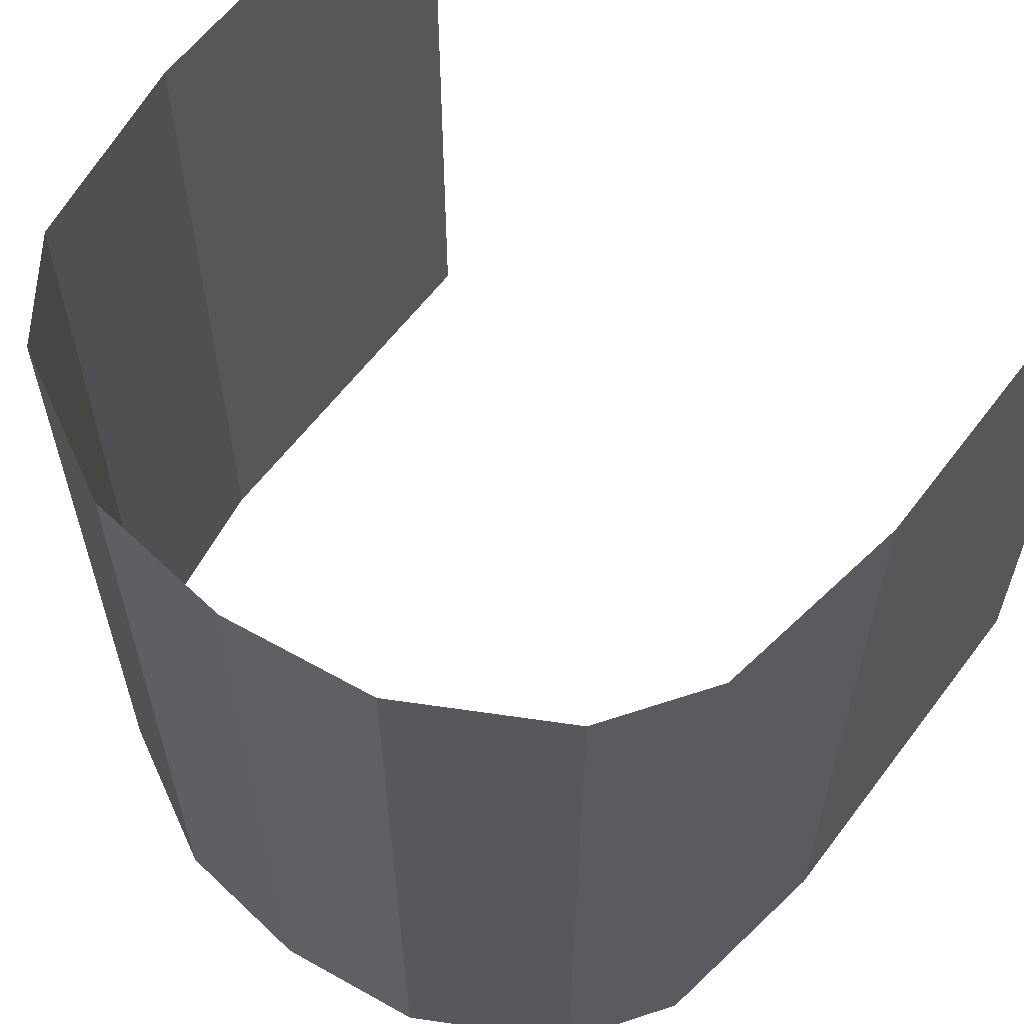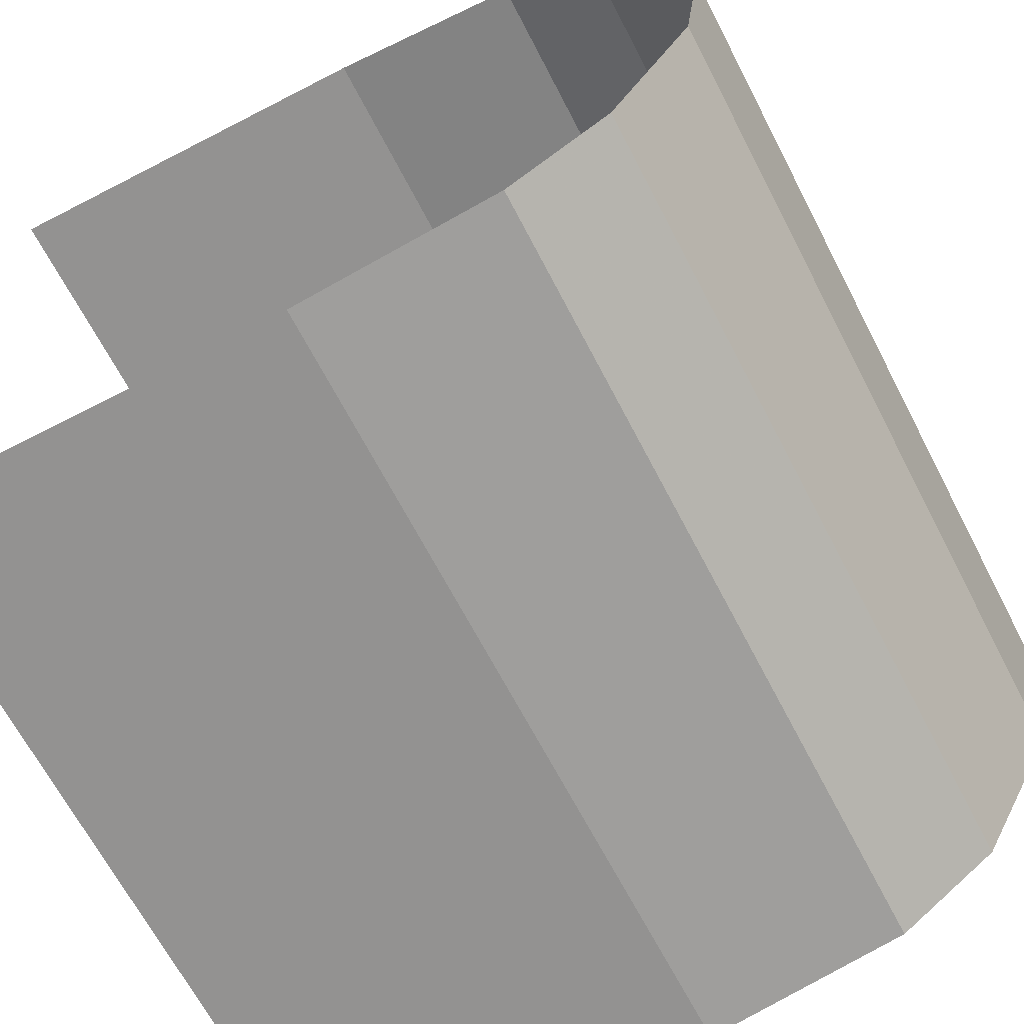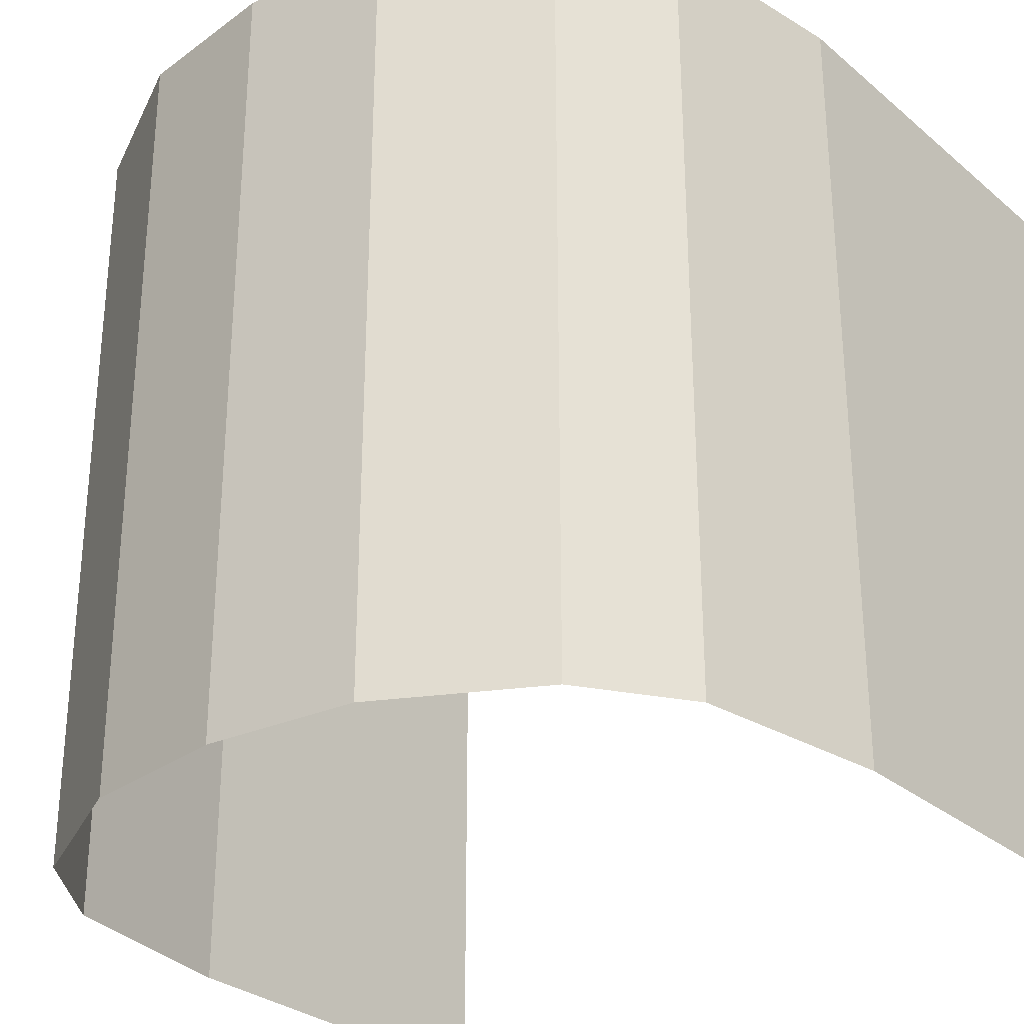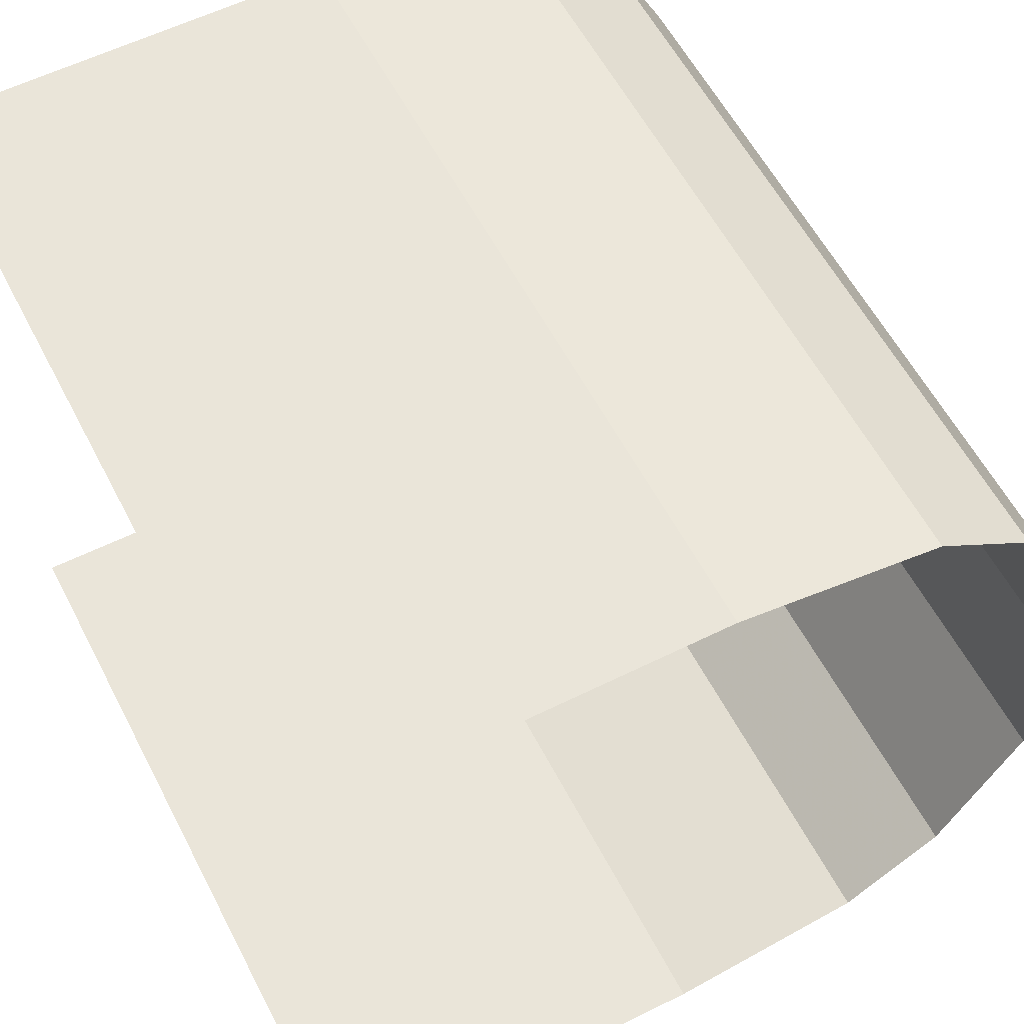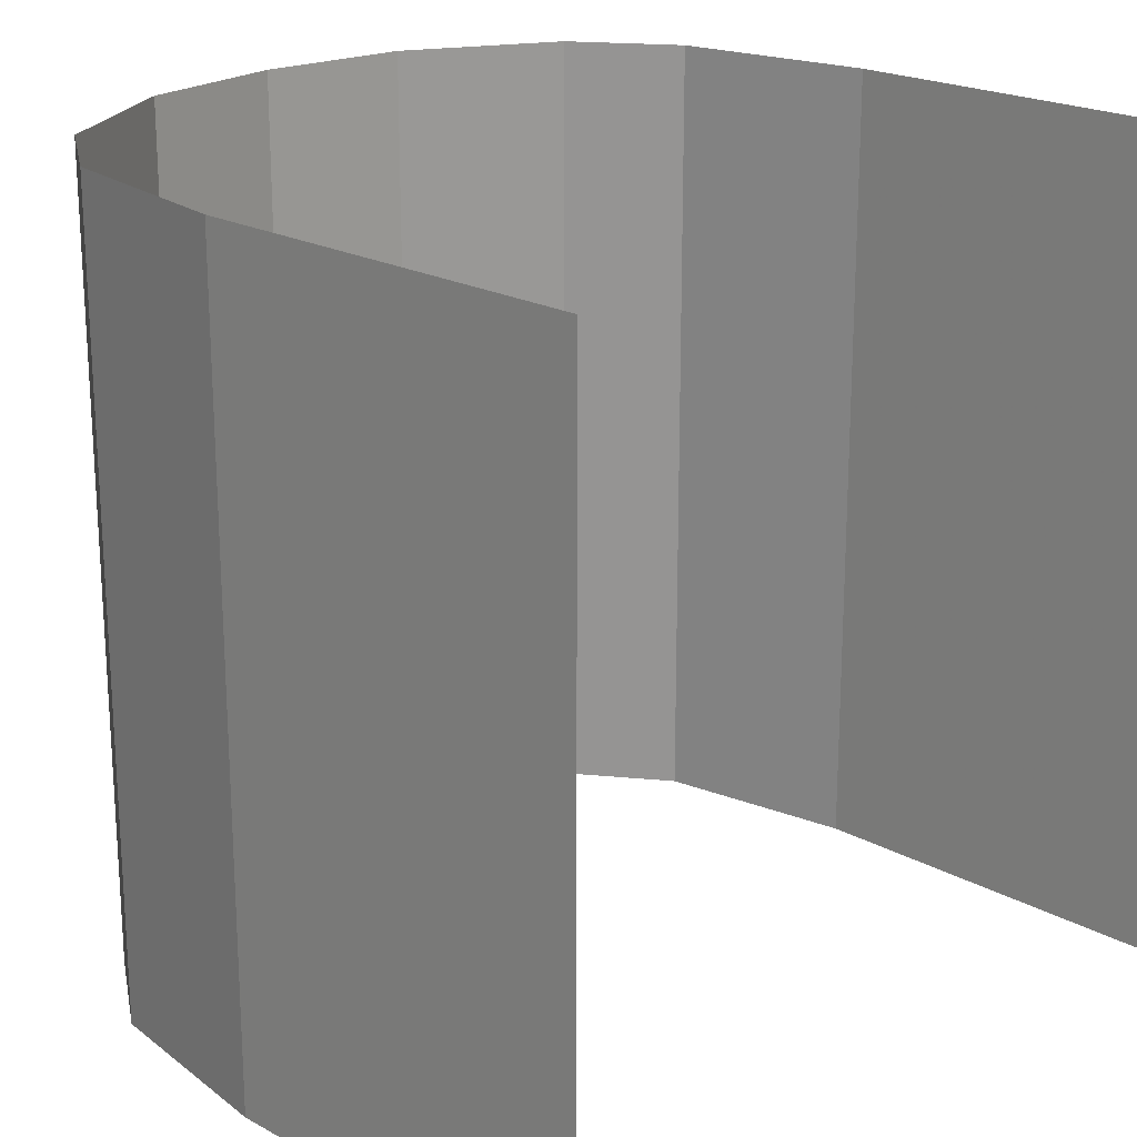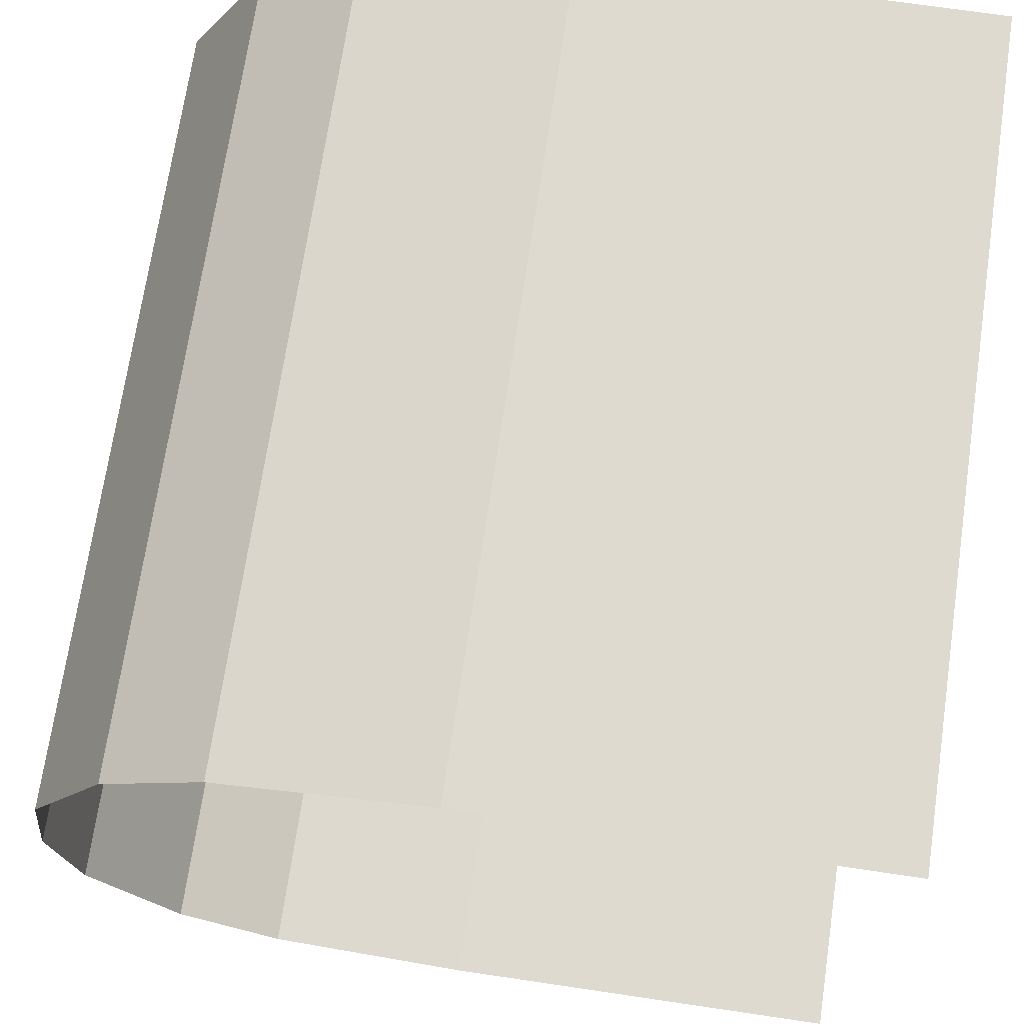
<metadata>
{"format":"obj","ext":"obj","renderer":"f3d","projection":"perspective","resolution":1024,"background":"white","views":[{"elev":60.8,"azim":-53.1,"up":"+Z"},{"elev":-66.4,"azim":-152.6,"up":"+Y"},{"elev":-29.8,"azim":-50.4,"up":"+Z"},{"elev":58.0,"azim":152.8,"up":"+Y"},{"elev":20.8,"azim":44.4,"up":"+Z"},{"elev":70.8,"azim":8.4,"up":"+Y"}]}
</metadata>
<code>
v -0.5 0.5 0.5
v -0.5 0.5 -0.5
v -0.4766 0.3125 -0.5
v -0.4766 0.3125 0.5
v -0.375 0.125 -0.5
v -0.375 0.125 0.5
v -0.25 0.03906 -0.5
v -0.25 0.03906 0.5
v 0 0 -0.5
v 0 0 0.5
v 0.5 0 -0.5
v 0.5 0 0.5
v -0.4766 0.6875 0.5
v -0.4766 0.6875 -0.5
v -0.375 0.875 0.5
v -0.375 0.875 -0.5
v -0.25 0.9609 0.5
v -0.25 0.9609 -0.5
v 0 1 0.5
v 0 1 -0.5
v 0.5 1 0.5
v 0.5 1 -0.5
f 1 2 3
f 1 3 4
f 4 3 5
f 4 5 6
f 6 5 7
f 6 7 8
f 8 7 9
f 8 9 10
f 10 9 11
f 10 11 12
f 13 14 2
f 13 2 1
f 15 16 14
f 15 14 13
f 17 18 16
f 17 16 15
f 19 20 18
f 19 18 17
f 21 22 20
f 21 20 19

</code>
